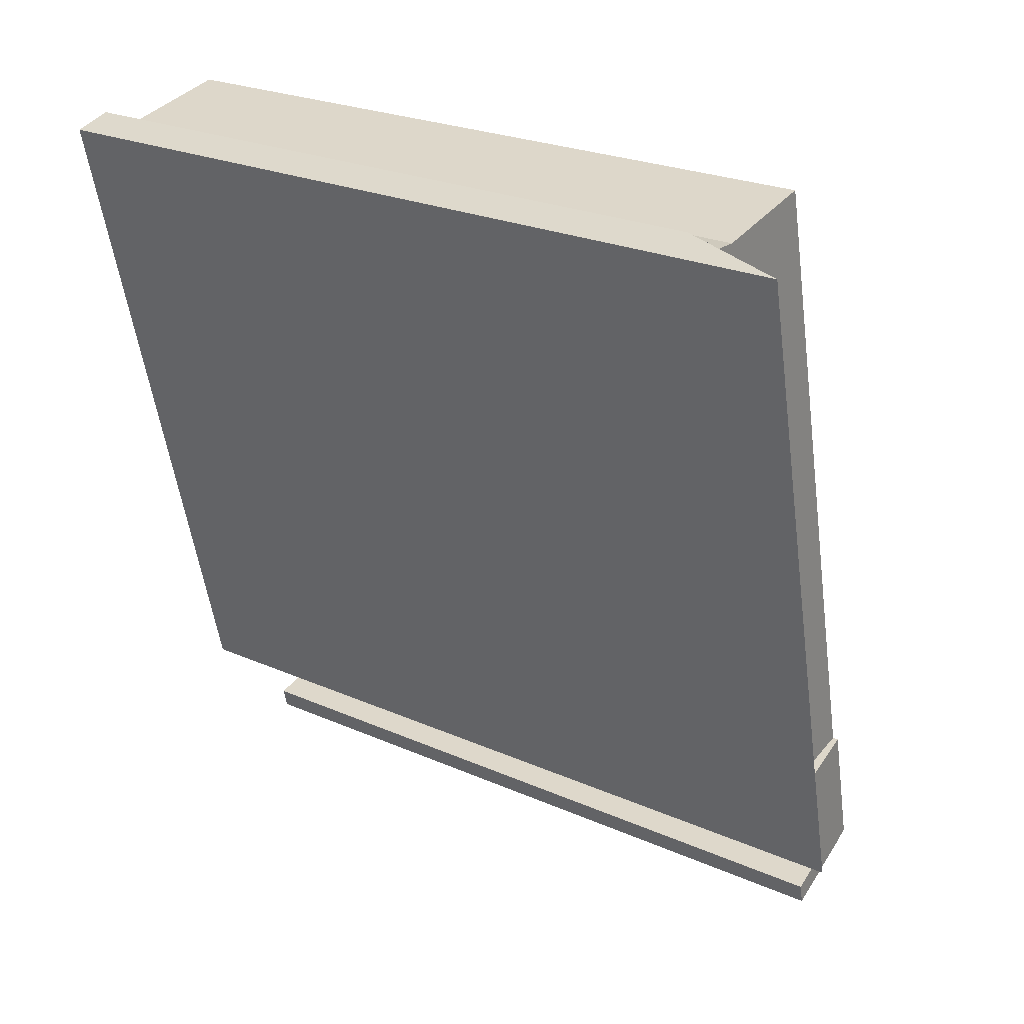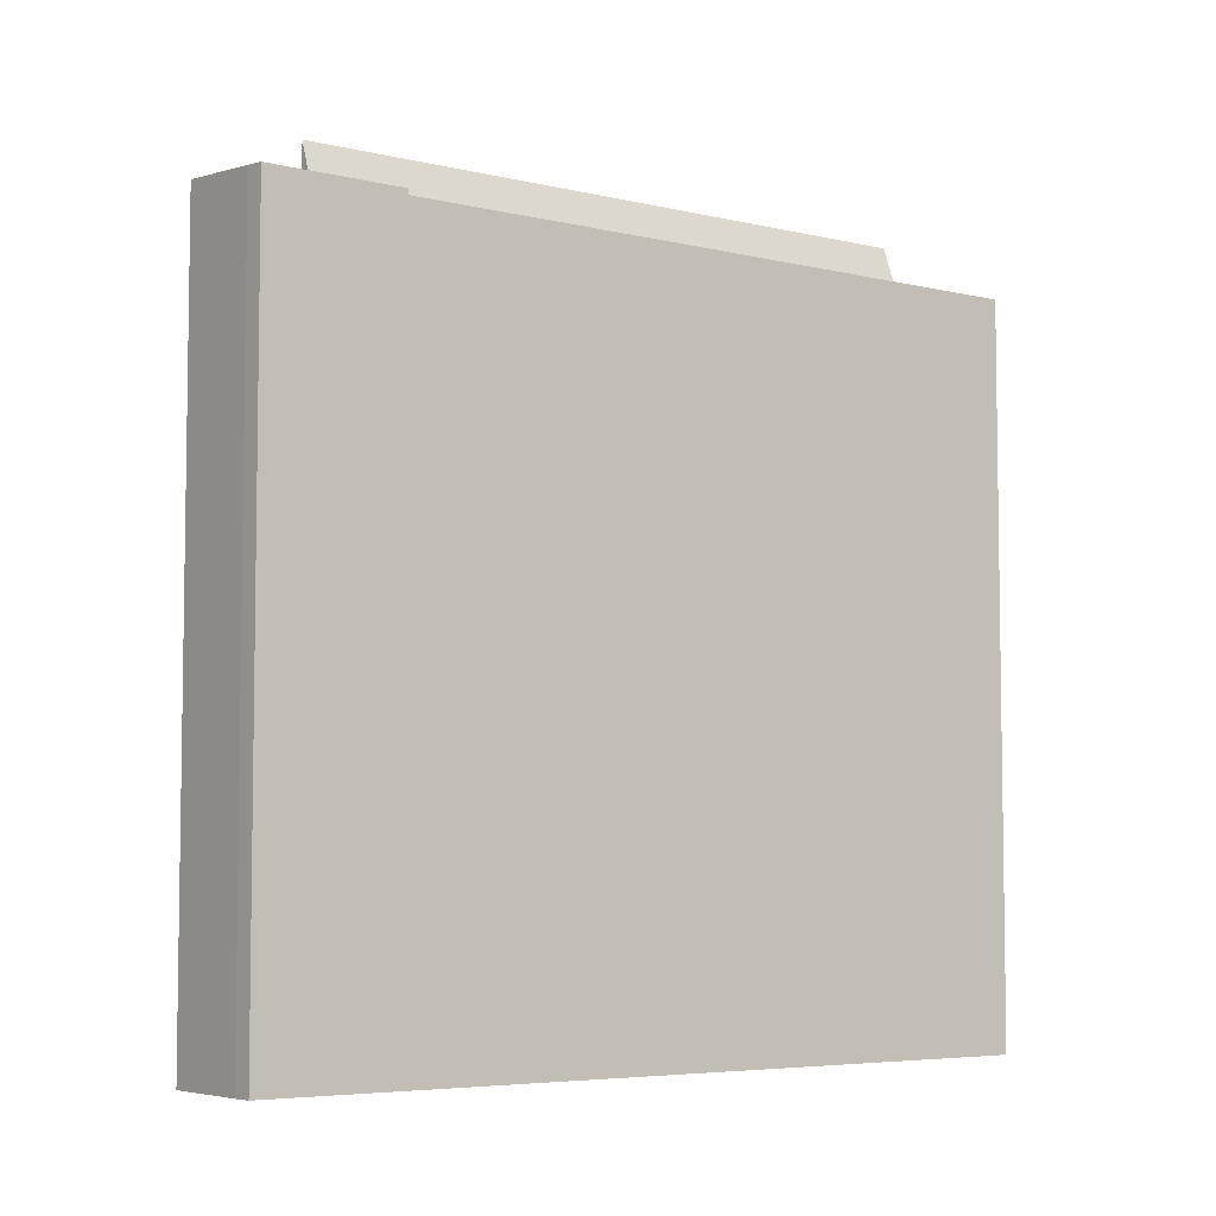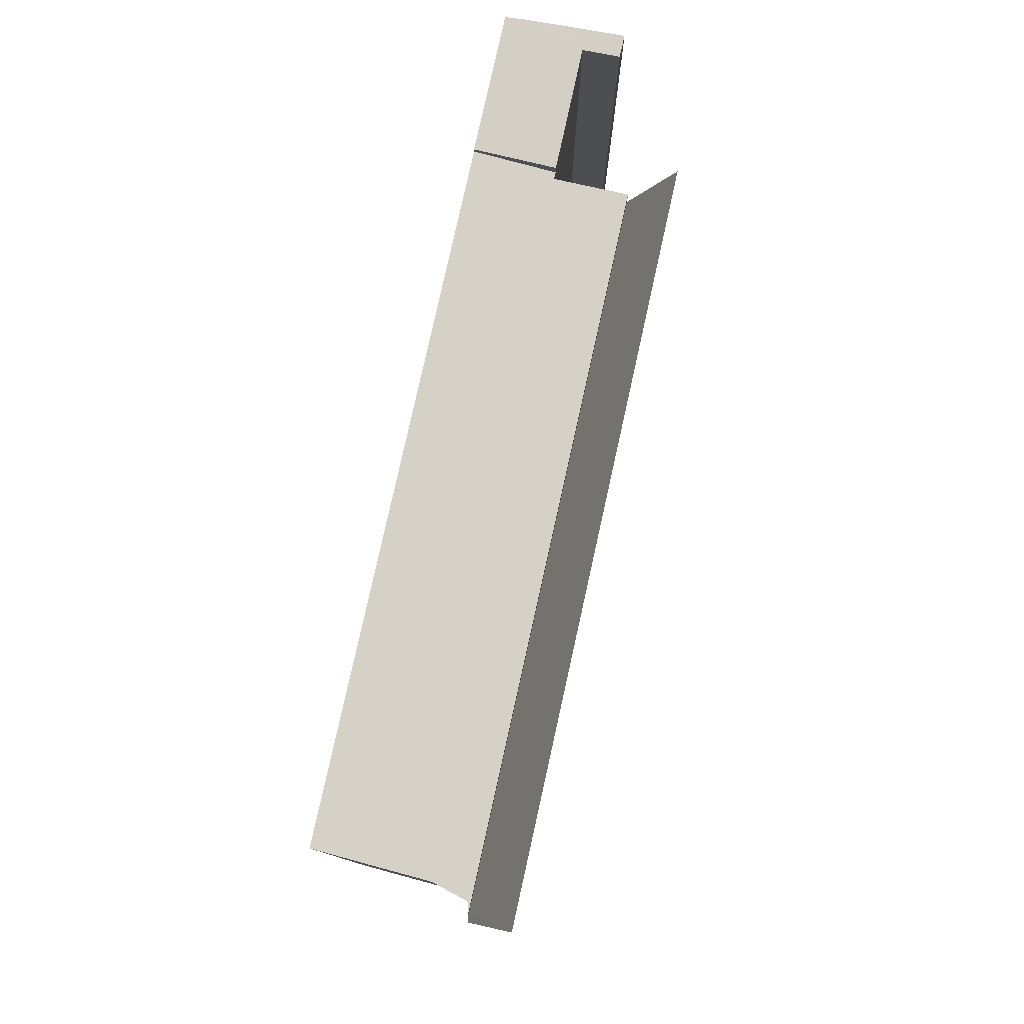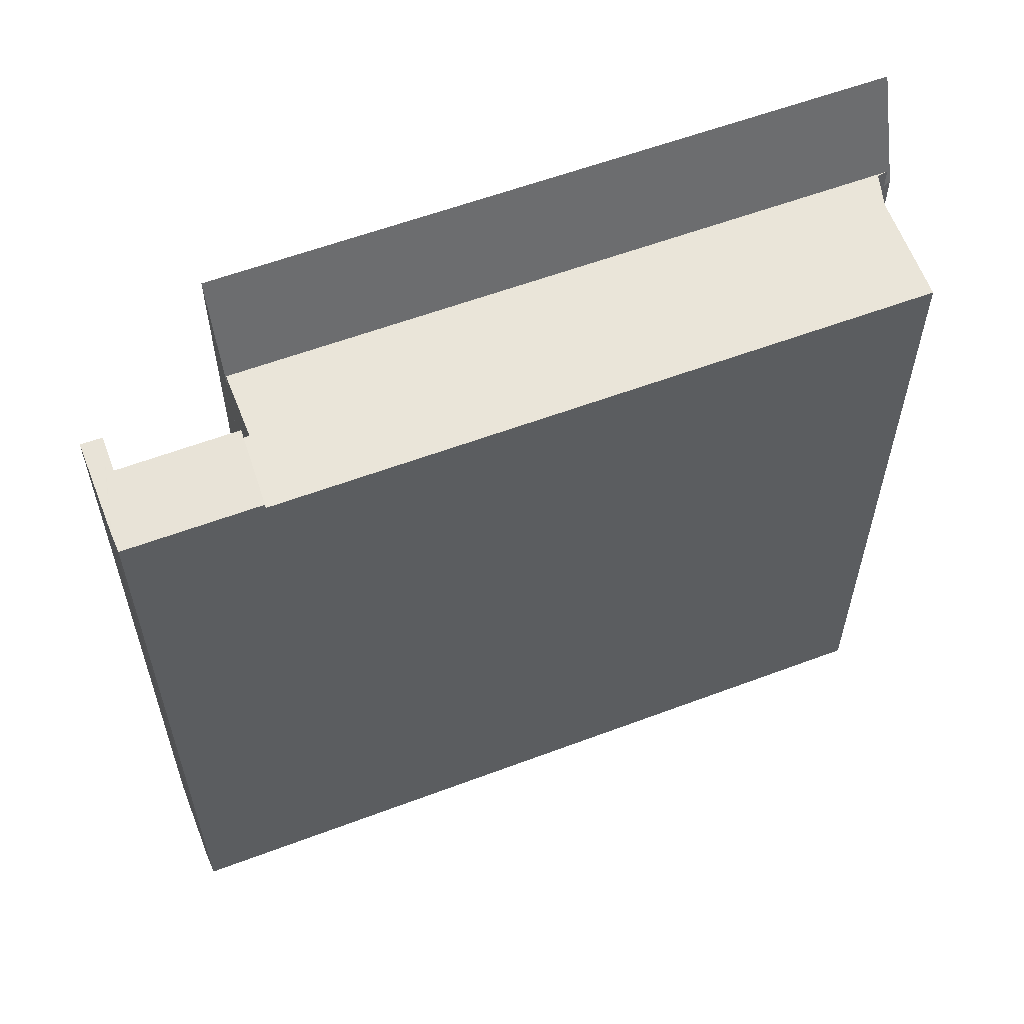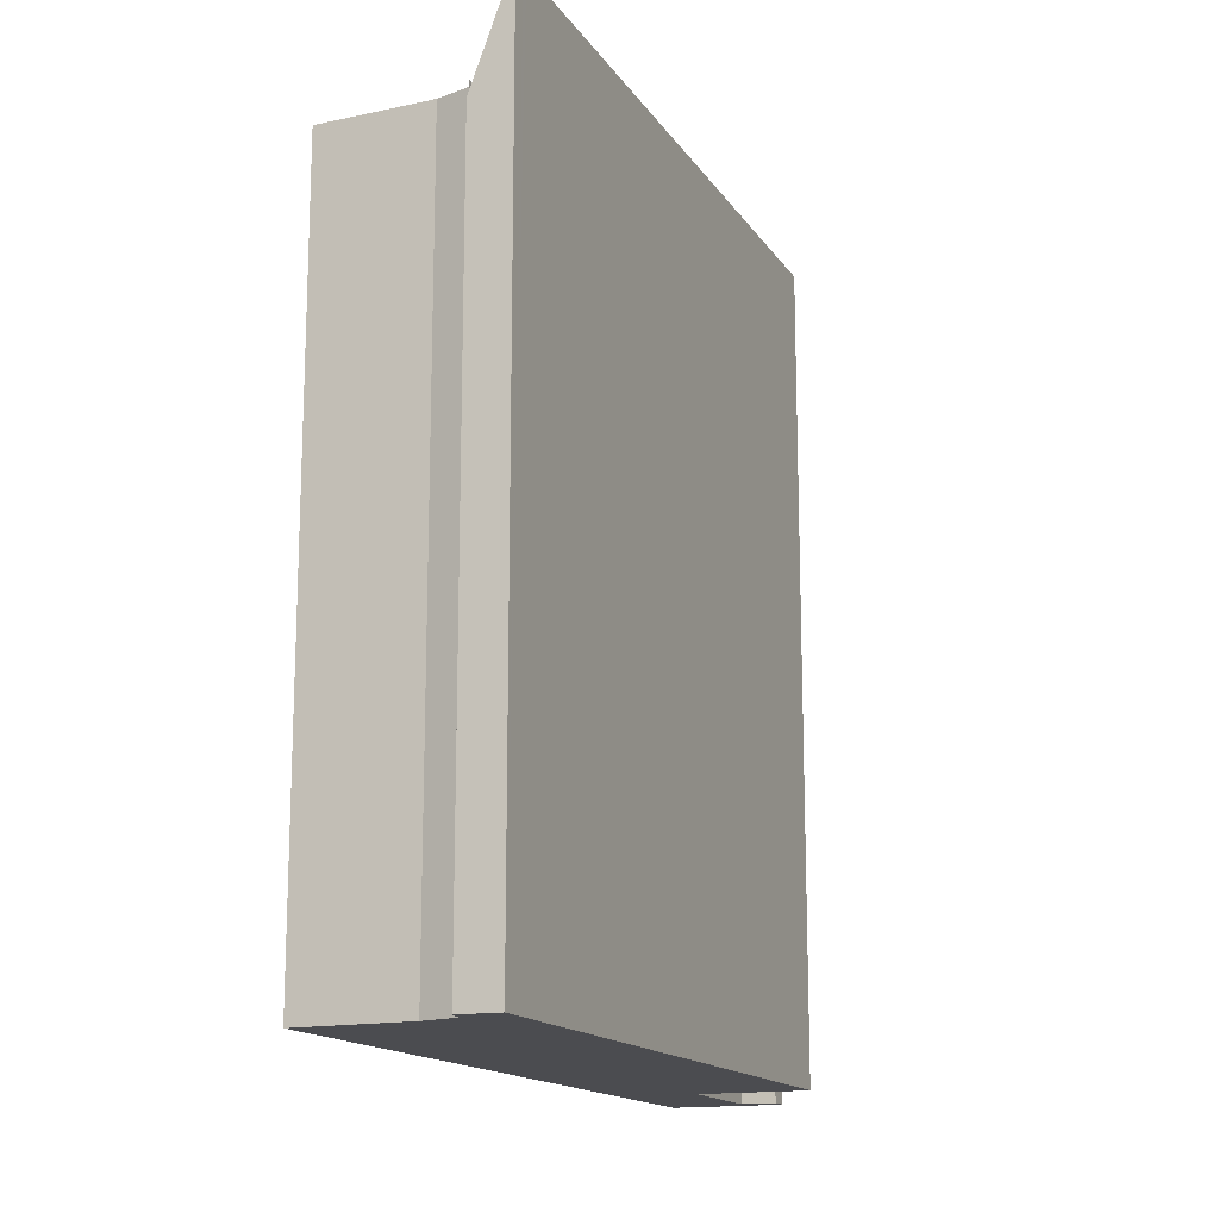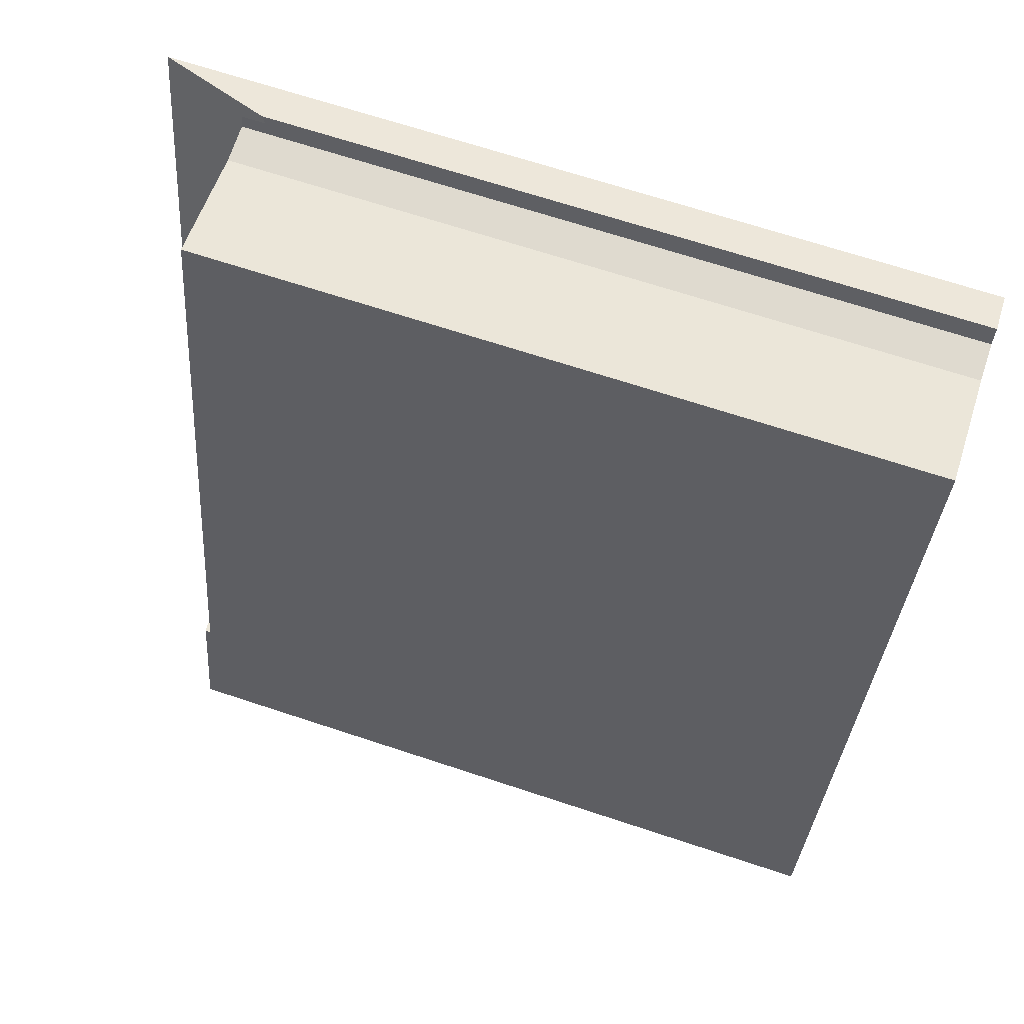
<metadata>
{"format":"obj","ext":"obj","renderer":"f3d","projection":"perspective","resolution":1024,"background":"white","views":[{"elev":24.7,"azim":125.7,"up":"+Z"},{"elev":-5.6,"azim":-113.0,"up":"+Y"},{"elev":79.7,"azim":26.0,"up":"+Y"},{"elev":58.2,"azim":-97.8,"up":"+Y"},{"elev":-15.2,"azim":35.6,"up":"+Y"},{"elev":68.4,"azim":-71.7,"up":"+Z"}]}
</metadata>
<code>
v  0.693 26.13 -0.202
v  4.188 26.44 -0.276
v  4.013 26.44 -1.025
v  0.597 26.13 -0.174
v  0 26.07 1.596e-15
v  2.929 26.32 0.013
v  0.511 26.07 2.134
v  3.588 26.32 2.711
v  0.579 26.07 2.418
v  1.133 26.07 4.733
v  3.943 26.32 4.192
v  0 0 0
v  1.133 -2.898e-16 4.733
v  0.511 -1.307e-16 2.134
v  0.579 -1.481e-16 2.418
v  3.943 -2.567e-16 4.192
v  4.188 1.69e-17 -0.276
v  2.929 -7.96e-19 0.013
v  3.588 -1.66e-16 2.711
v  4.013 6.276e-17 -1.025
v  0.693 1.237e-17 -0.202
v  0.597 1.065e-17 -0.174
v  1.133 25.87 4.733
v  3.998 25.87 4.422
v  3.943 25.87 4.192
v  12.06 25.87 27.11
v  6.485 25.87 3.823
v  1.609 25.87 6.721
v  1.74 25.87 7.267
v  3.484 25.87 14.55
v  10.7 25.87 27.27
v  6.712 25.87 28.04
v  11.13 25.87 27.29
v  12.03 25.87 27.33
v  12.2 25.87 27.69
v  6.712 -1.717e-15 28.04
v  1.74 -4.45e-16 7.267
v  3.484 -8.912e-16 14.55
v  1.609 -4.115e-16 6.721
v  10.7 -1.67e-15 27.27
v  12.03 -1.673e-15 27.33
v  11.13 -1.671e-15 27.29
v  12.2 -1.696e-15 27.69
v  6.485 -2.341e-16 3.823
v  12.06 -1.66e-15 27.11
v  3.998 -2.708e-16 4.422
v  13.69 29.17 27.55
v  12.2 25.06 27.69
v  12.3 25.19 27.92
v  13.56 29.17 27.02
v  12.06 25.06 27.11
v  13.51 29.17 26.83
v  7.909 29.15 3.48
v  6.485 25.08 3.823
v  12.3 -1.71e-15 27.92
v  13.69 -1.687e-15 27.55
v  7.909 -2.131e-16 3.48
v  13.56 -1.655e-15 27.02
v  13.51 -1.643e-15 26.83
g defaultobject
f 1 2 3
f 2 1 4
f 2 4 5
f 2 5 6
f 6 5 7
f 6 7 8
f 8 7 9
f 8 9 10
f 8 10 11
f 12 7 5
f 7 12 9
f 9 12 10
f 10 12 13
f 13 12 14
f 13 14 15
f 10 16 11
f 16 10 13
f 6 17 2
f 17 6 18
f 16 8 11
f 8 16 6
f 6 16 18
f 18 16 19
f 2 20 3
f 20 2 17
f 20 1 3
f 1 20 21
f 21 4 1
f 4 21 5
f 5 21 12
f 12 21 22
f 17 21 20
f 21 17 18
f 21 18 19
f 21 19 22
f 22 19 16
f 22 16 12
f 12 16 14
f 14 16 15
f 15 16 13
f 23 24 25
f 24 26 27
f 26 24 23
f 26 23 28
f 26 28 29
f 26 29 30
f 26 30 31
f 31 30 32
f 26 31 33
f 26 33 34
f 35 26 34
f 30 36 32
f 36 30 29
f 36 29 28
f 36 28 23
f 36 23 37
f 37 23 13
f 36 37 38
f 37 13 39
f 36 31 32
f 31 36 40
f 40 33 31
f 33 40 34
f 34 40 41
f 41 40 42
f 41 35 34
f 35 41 43
f 43 26 35
f 26 43 27
f 27 43 44
f 44 43 45
f 46 25 24
f 25 46 16
f 44 24 27
f 24 44 46
f 16 23 25
f 23 16 13
f 16 39 13
f 39 16 46
f 39 46 44
f 39 44 45
f 39 45 37
f 37 45 38
f 38 45 40
f 38 40 36
f 40 45 42
f 42 45 41
f 41 45 43
f 47 48 49
f 48 47 50
f 48 50 51
f 51 50 52
f 51 52 53
f 51 53 54
f 44 51 54
f 51 44 48
f 48 44 43
f 43 44 45
f 48 55 49
f 55 48 43
f 49 56 47
f 56 49 55
f 56 50 47
f 50 56 52
f 52 56 53
f 53 56 57
f 57 56 58
f 57 58 59
f 57 54 53
f 54 57 44
f 57 45 44
f 45 57 43
f 43 57 55
f 55 57 58
f 55 58 56
f 58 57 59

</code>
